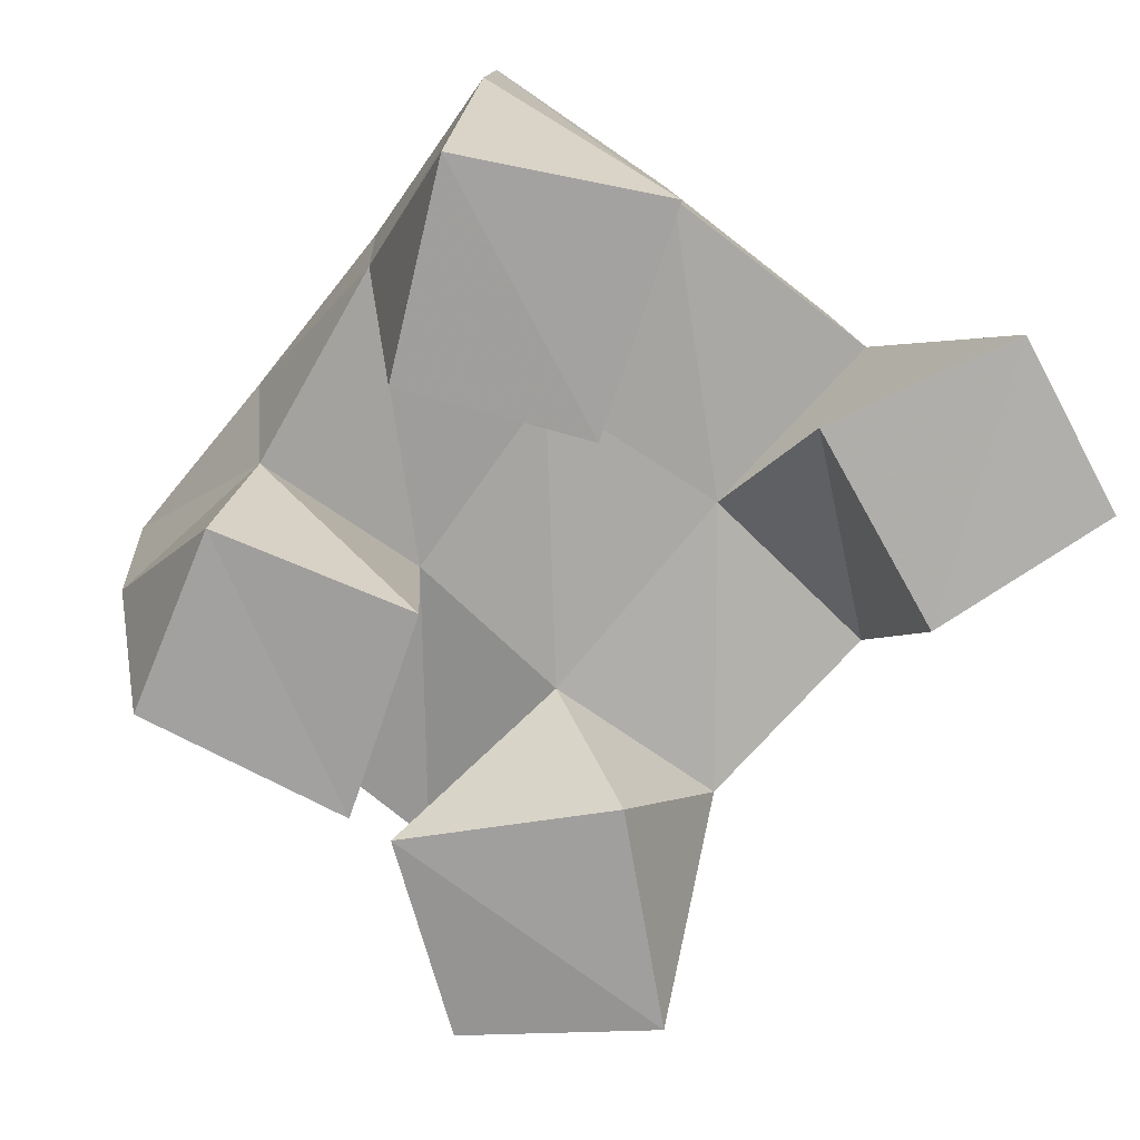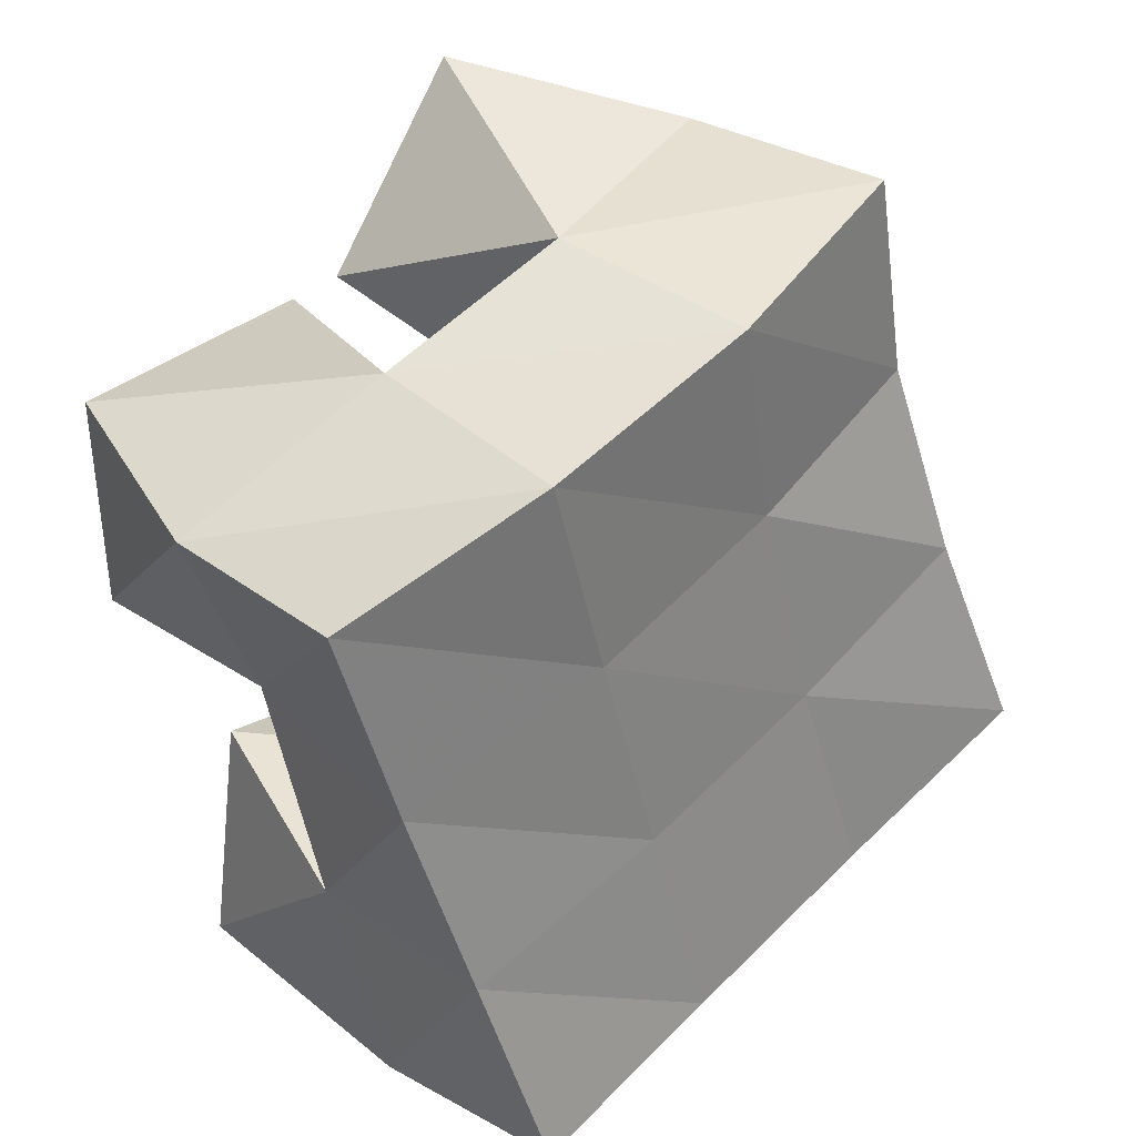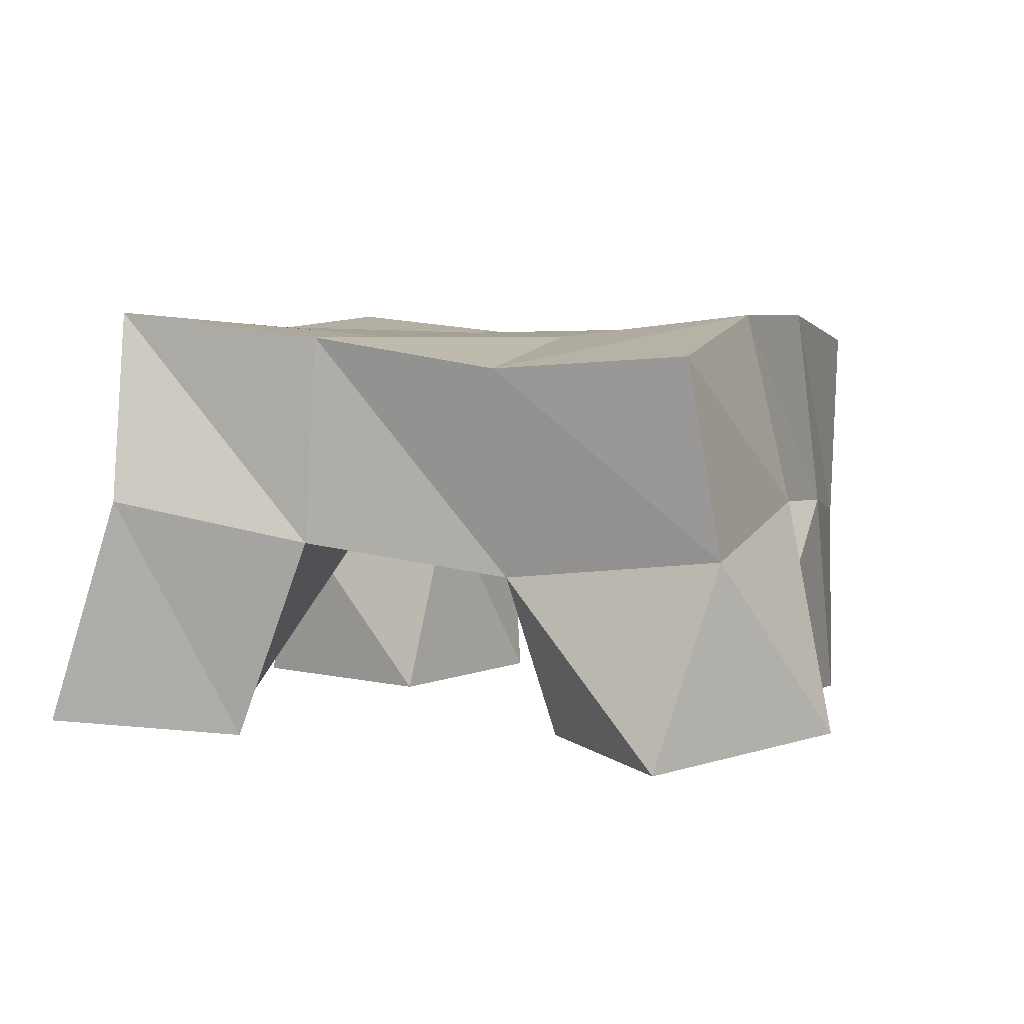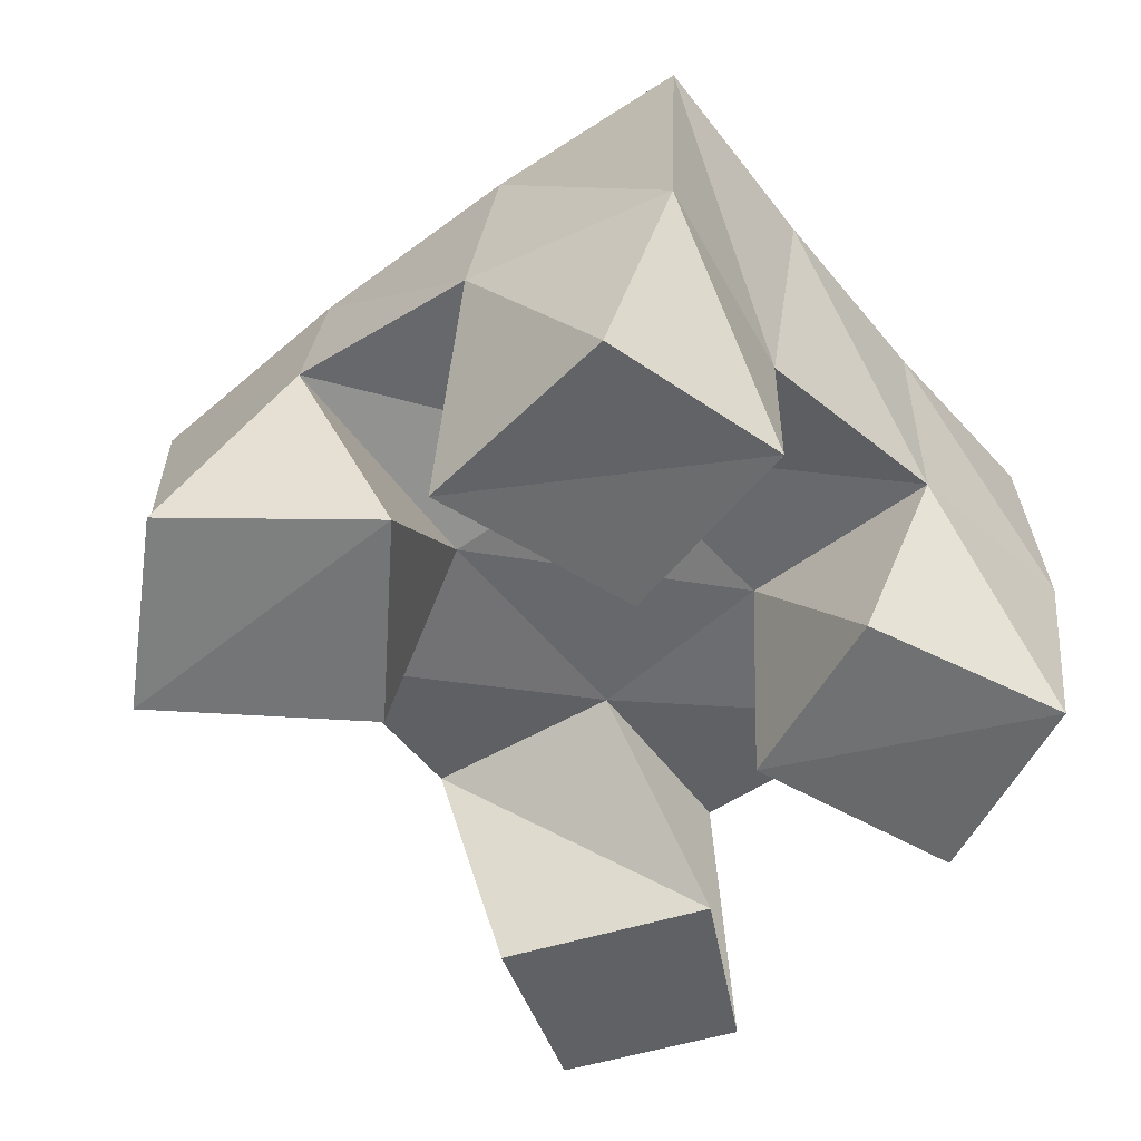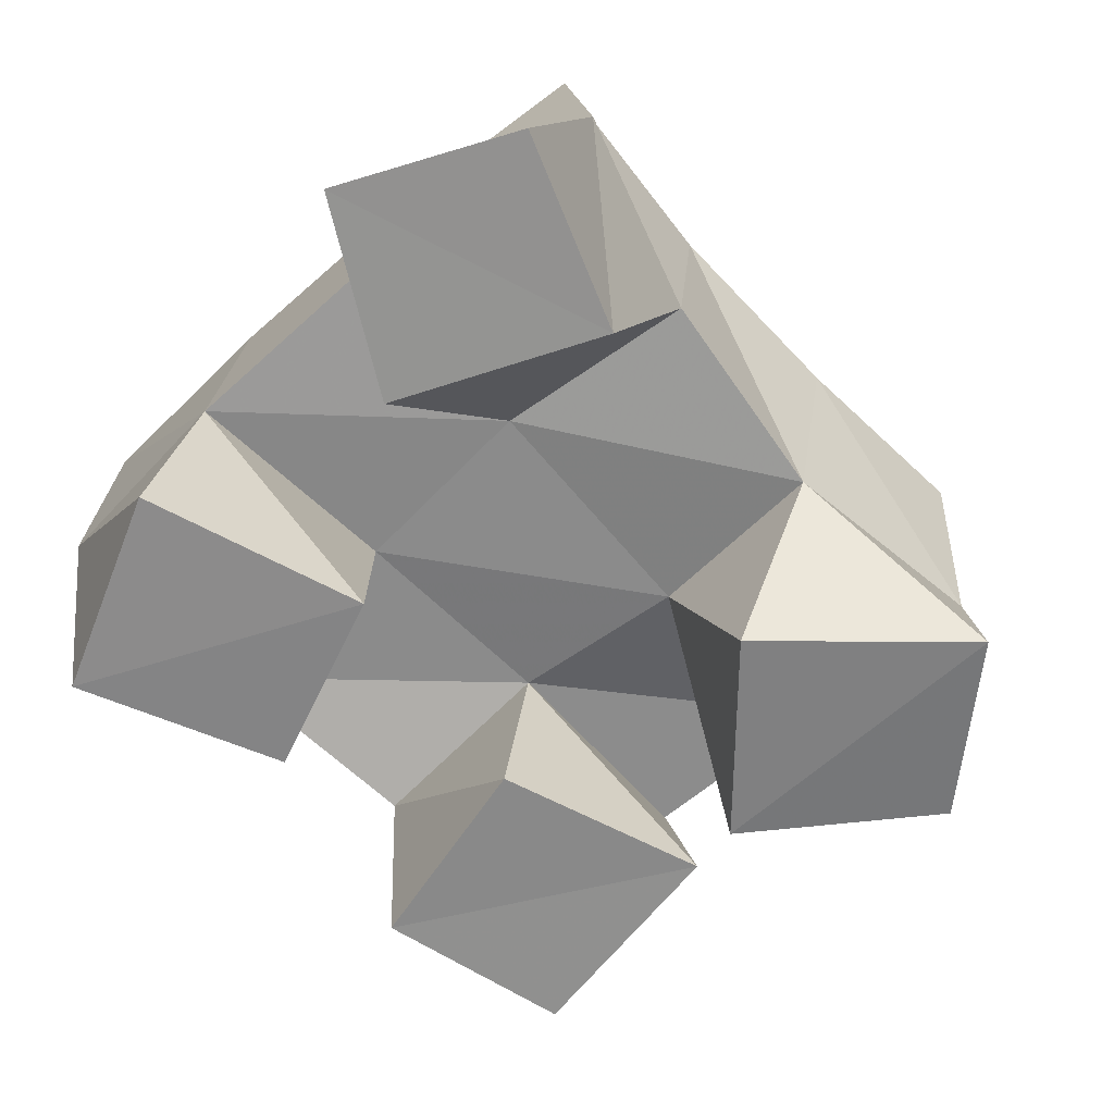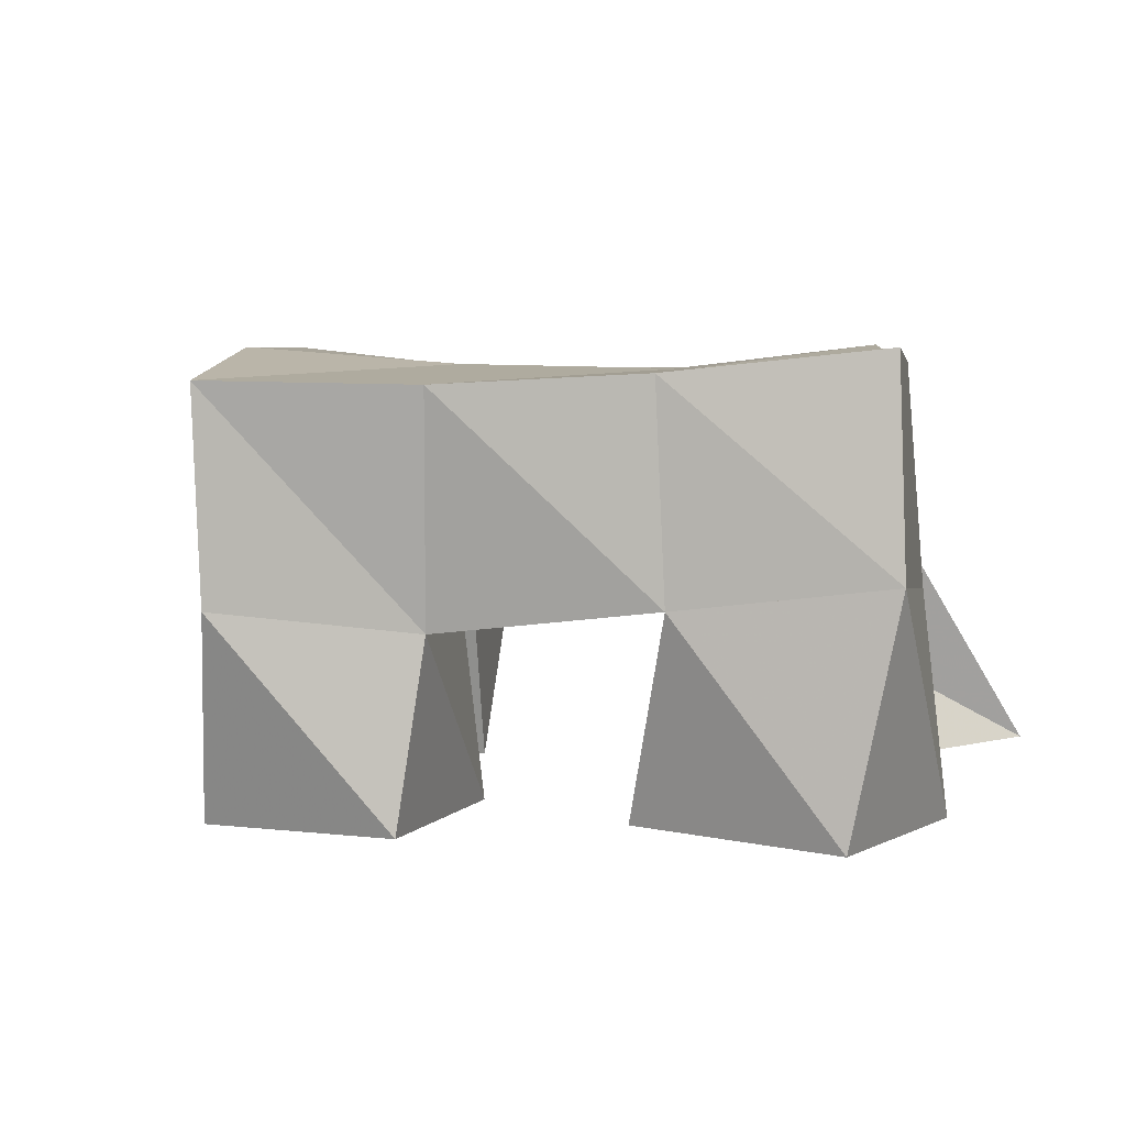
<metadata>
{"format":"obj","ext":"obj","renderer":"f3d","projection":"perspective","resolution":1024,"background":"white","views":[{"elev":-72.7,"azim":160.2,"up":"+Y"},{"elev":27.5,"azim":136.3,"up":"+Z"},{"elev":4.8,"azim":-51.9,"up":"+Y"},{"elev":-52.6,"azim":56.4,"up":"+Y"},{"elev":-64.0,"azim":-120.1,"up":"+Y"},{"elev":5.1,"azim":114.1,"up":"+Y"}]}
</metadata>
<code>
v 1.291 0.1036 0.04522
v 1.295 0.1586 0.06388
v 1.324 0.1064 0.01559
v 1.346 0.1535 0.03717
v 1.319 0.1 0.08201
v 1.321 0.1488 0.1027
v 1.358 0.1026 0.04847
v 1.365 0.1491 0.0825
v 1.425 0.1 0.1157
v 1.426 0.1521 0.1219
v 1.474 0.1 0.1129
v 1.469 0.1433 0.1081
v 1.424 0.1017 0.167
v 1.444 0.1552 0.1727
v 1.476 0.1 0.1588
v 1.49 0.1483 0.1499
v 1.367 0.1 0.1436
v 1.342 0.1418 0.1482
v 1.413 0.1035 0.1697
v 1.385 0.1471 0.1381
v 1.34 0.1 0.1914
v 1.352 0.148 0.2013
v 1.384 0.1058 0.212
v 1.4 0.1583 0.1899
v 1.403 0.1 0.01271
v 1.4 0.1504 0.01967
v 1.452 0.1 0.0201
v 1.449 0.1553 0.009318
v 1.401 0.1 0.06685
v 1.412 0.1506 0.07172
v 1.447 0.1016 0.07063
v 1.459 0.1494 0.05739
v 1.302 0.2042 0.06078
v 1.349 0.2002 0.04032
v 1.32 0.1983 0.1072
v 1.366 0.1984 0.08783
v 1.332 0.1913 0.1516
v 1.38 0.1983 0.1359
v 1.344 0.1943 0.1975
v 1.394 0.2036 0.182
v 1.398 0.2005 0.02438
v 1.412 0.1989 0.07231
v 1.428 0.1999 0.1197
v 1.445 0.2037 0.1657
v 1.446 0.2037 0.01192
v 1.461 0.1985 0.05911
v 1.477 0.1961 0.1041
v 1.493 0.1969 0.15
f 1 2 4
f 3 1 4
f 2 6 8
f 4 2 8
f 6 5 7
f 8 6 7
f 5 1 3
f 7 5 3
f 8 7 3
f 4 8 3
f 2 1 5
f 6 2 5
f 9 10 12
f 11 9 12
f 10 14 16
f 12 10 16
f 14 13 15
f 16 14 15
f 13 9 11
f 15 13 11
f 16 15 11
f 12 16 11
f 10 9 13
f 14 10 13
f 17 18 20
f 19 17 20
f 18 22 24
f 20 18 24
f 22 21 23
f 24 22 23
f 21 17 19
f 23 21 19
f 24 23 19
f 20 24 19
f 18 17 21
f 22 18 21
f 25 26 28
f 27 25 28
f 26 30 32
f 28 26 32
f 30 29 31
f 32 30 31
f 29 25 27
f 31 29 27
f 32 31 27
f 28 32 27
f 26 25 29
f 30 26 29
f 2 33 34
f 4 2 34
f 33 35 36
f 34 33 36
f 35 6 8
f 36 35 8
f 6 2 4
f 8 6 4
f 36 8 4
f 34 36 4
f 33 2 6
f 35 33 6
f 6 35 36
f 8 6 36
f 35 37 38
f 36 35 38
f 37 18 20
f 38 37 20
f 18 6 8
f 20 18 8
f 38 20 8
f 36 38 8
f 35 6 18
f 37 35 18
f 18 37 38
f 20 18 38
f 37 39 40
f 38 37 40
f 39 22 24
f 40 39 24
f 22 18 20
f 24 22 20
f 40 24 20
f 38 40 20
f 37 18 22
f 39 37 22
f 4 34 41
f 26 4 41
f 34 36 42
f 41 34 42
f 36 8 30
f 42 36 30
f 8 4 26
f 30 8 26
f 42 30 26
f 41 42 26
f 34 4 8
f 36 34 8
f 8 36 42
f 30 8 42
f 36 38 43
f 42 36 43
f 38 20 10
f 43 38 10
f 20 8 30
f 10 20 30
f 43 10 30
f 42 43 30
f 36 8 20
f 38 36 20
f 20 38 43
f 10 20 43
f 38 40 44
f 43 38 44
f 40 24 14
f 44 40 14
f 24 20 10
f 14 24 10
f 44 14 10
f 43 44 10
f 38 20 24
f 40 38 24
f 26 41 45
f 28 26 45
f 41 42 46
f 45 41 46
f 42 30 32
f 46 42 32
f 30 26 28
f 32 30 28
f 46 32 28
f 45 46 28
f 41 26 30
f 42 41 30
f 30 42 46
f 32 30 46
f 42 43 47
f 46 42 47
f 43 10 12
f 47 43 12
f 10 30 32
f 12 10 32
f 47 12 32
f 46 47 32
f 42 30 10
f 43 42 10
f 10 43 47
f 12 10 47
f 43 44 48
f 47 43 48
f 44 14 16
f 48 44 16
f 14 10 12
f 16 14 12
f 48 16 12
f 47 48 12
f 43 10 14
f 44 43 14

</code>
